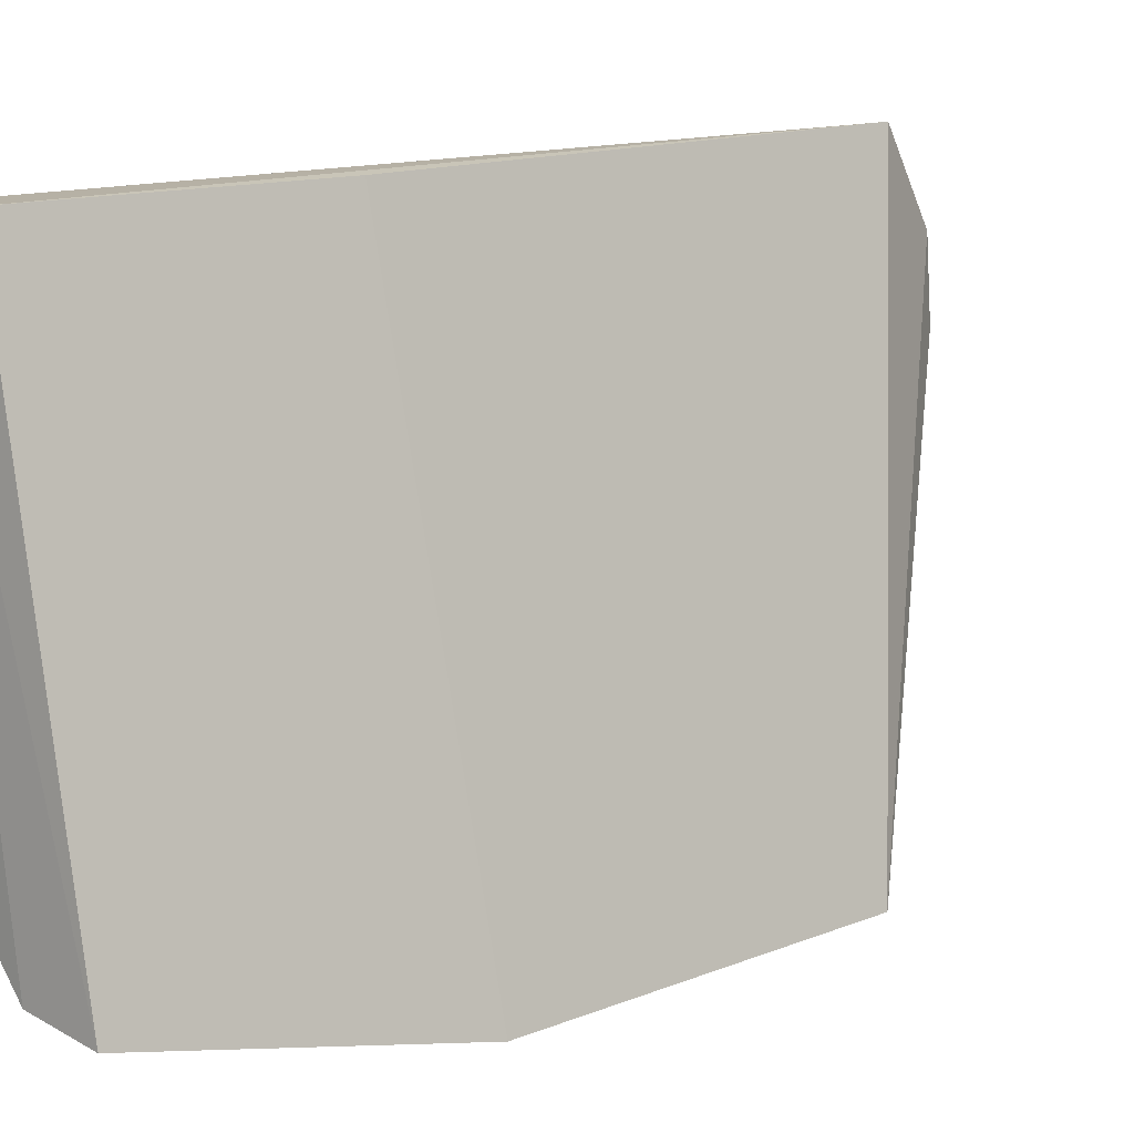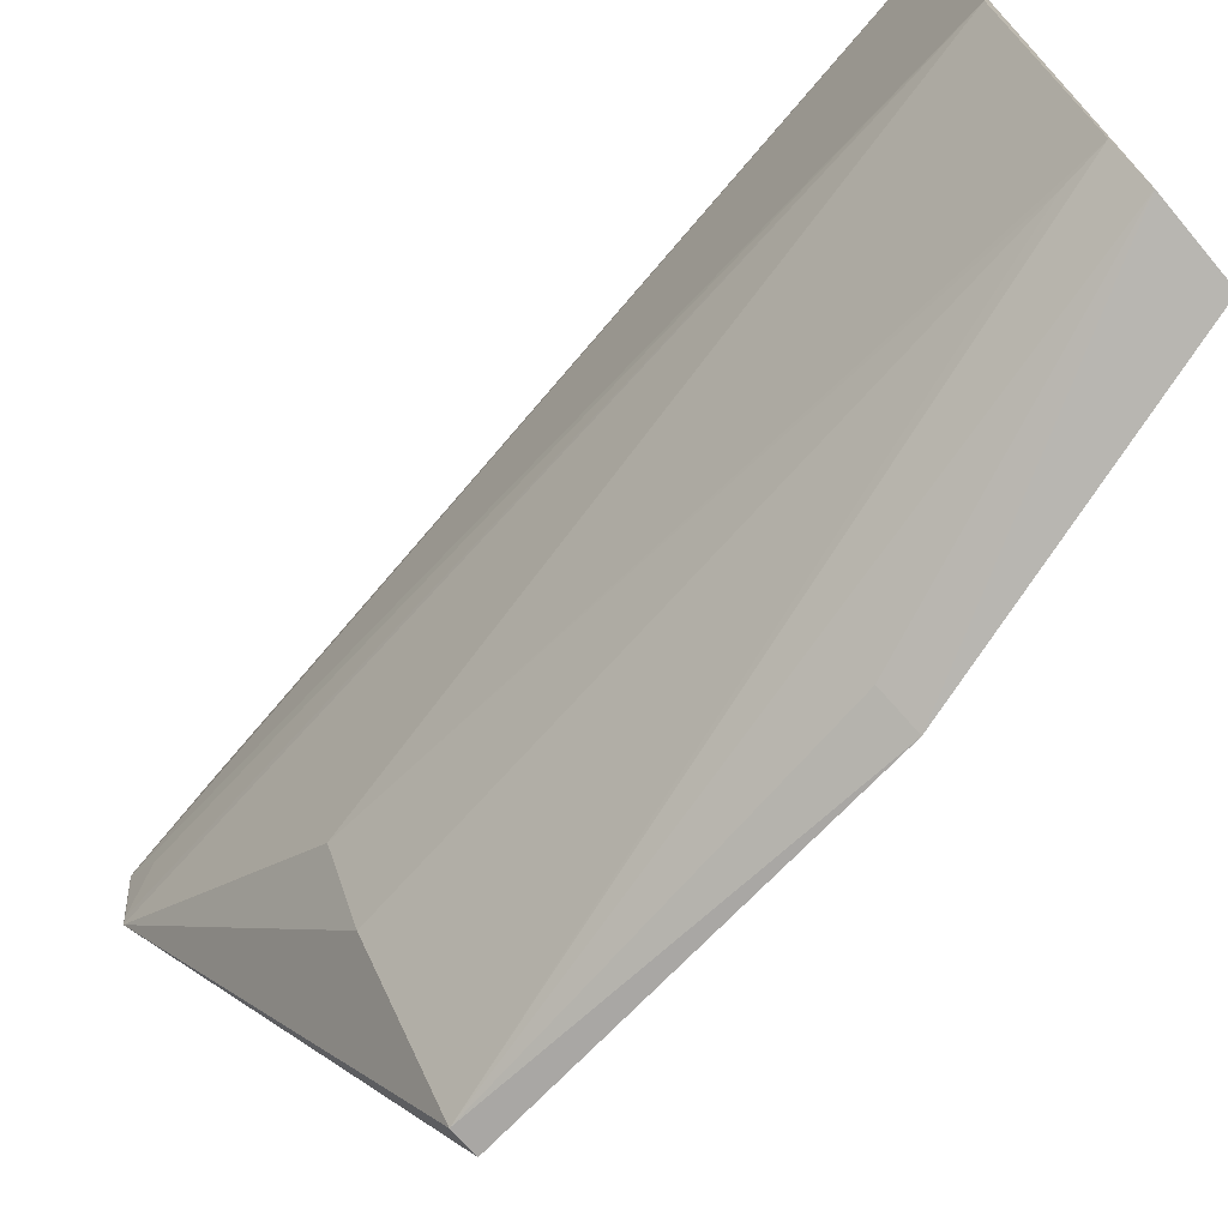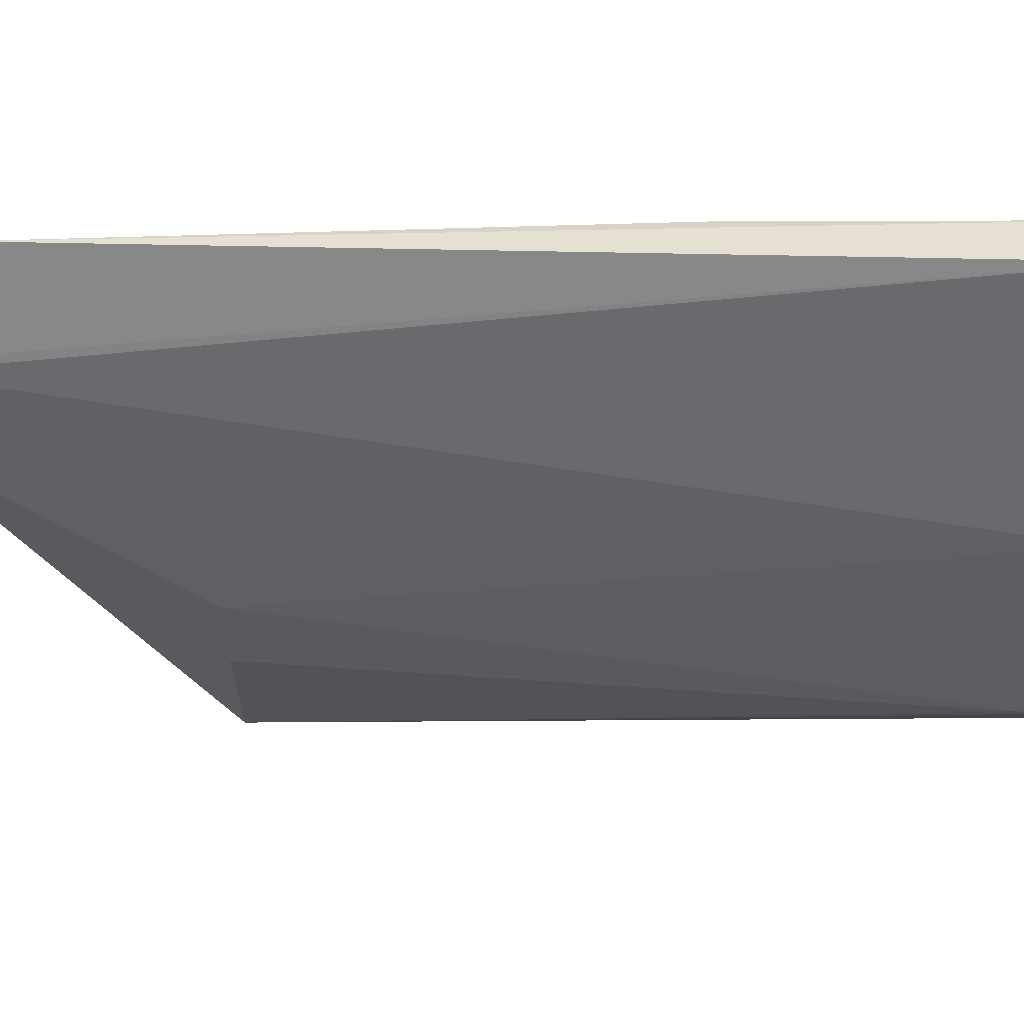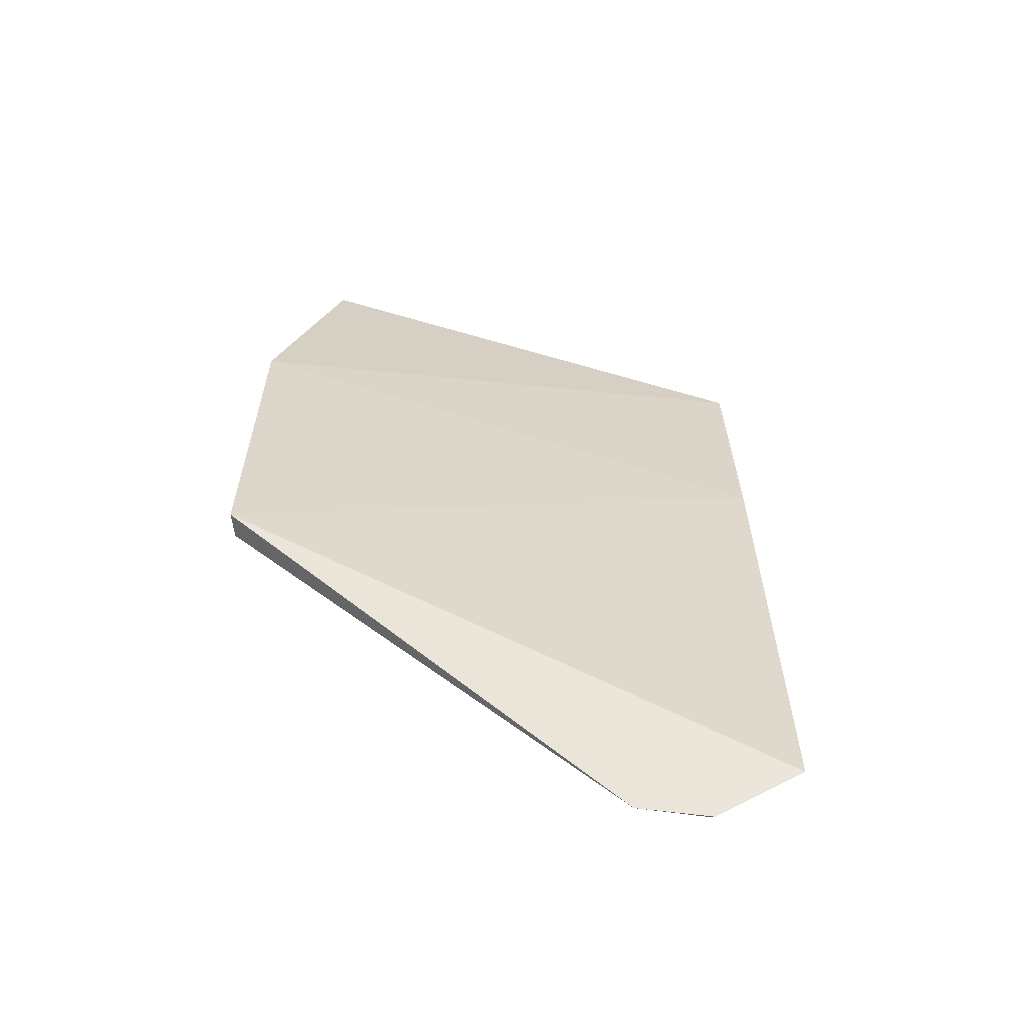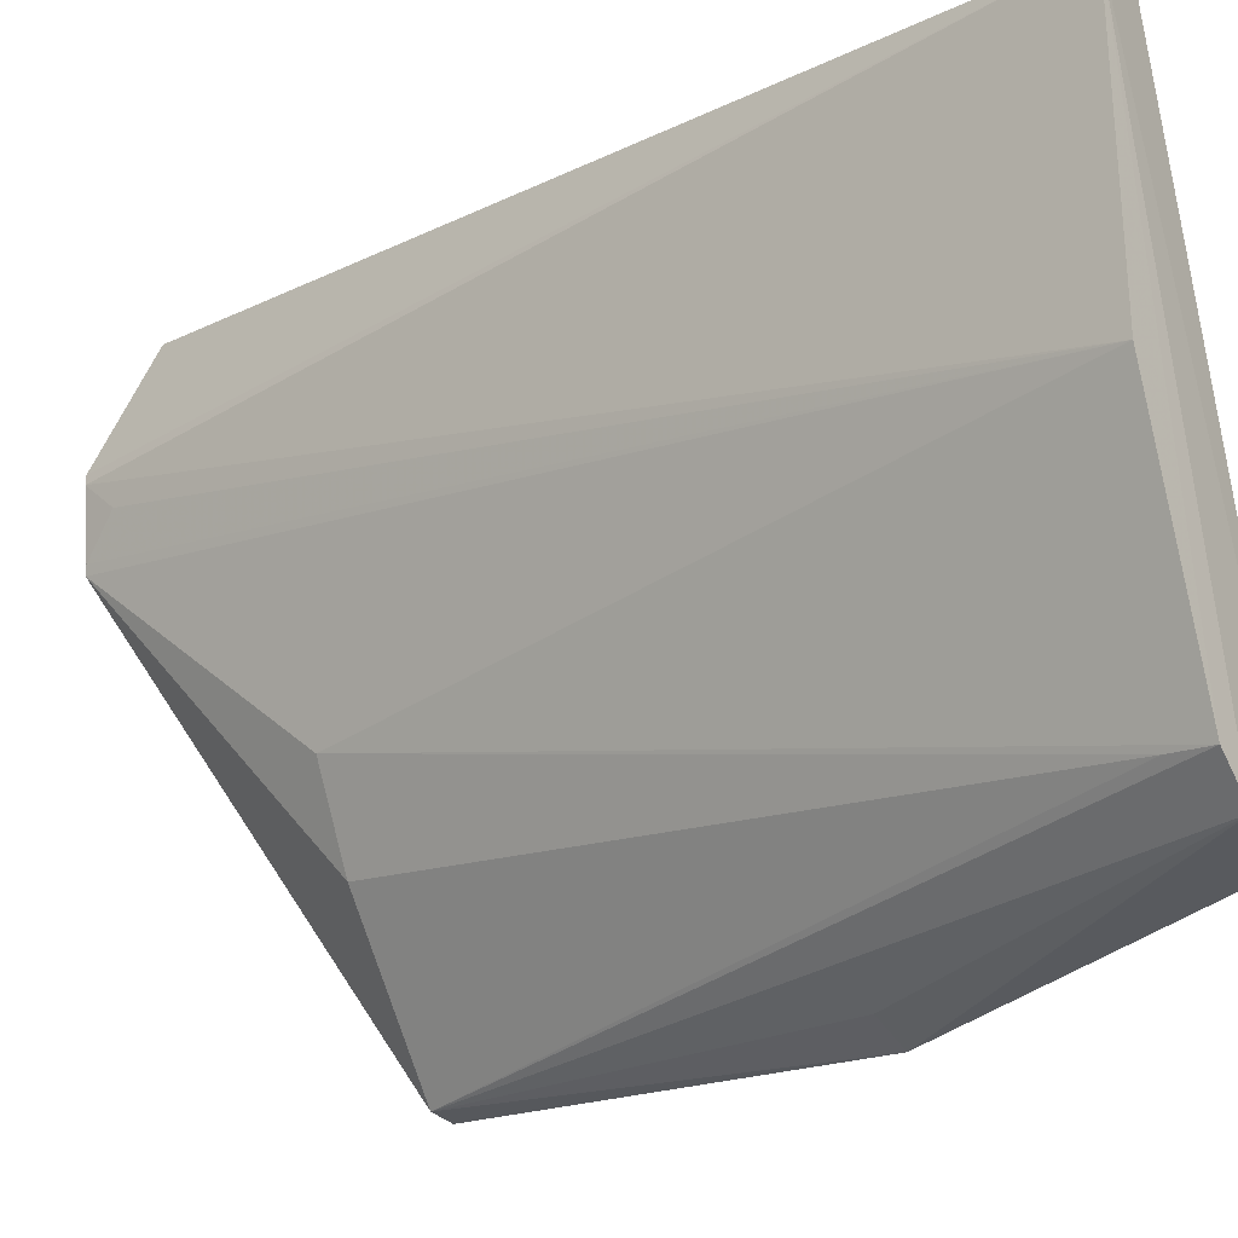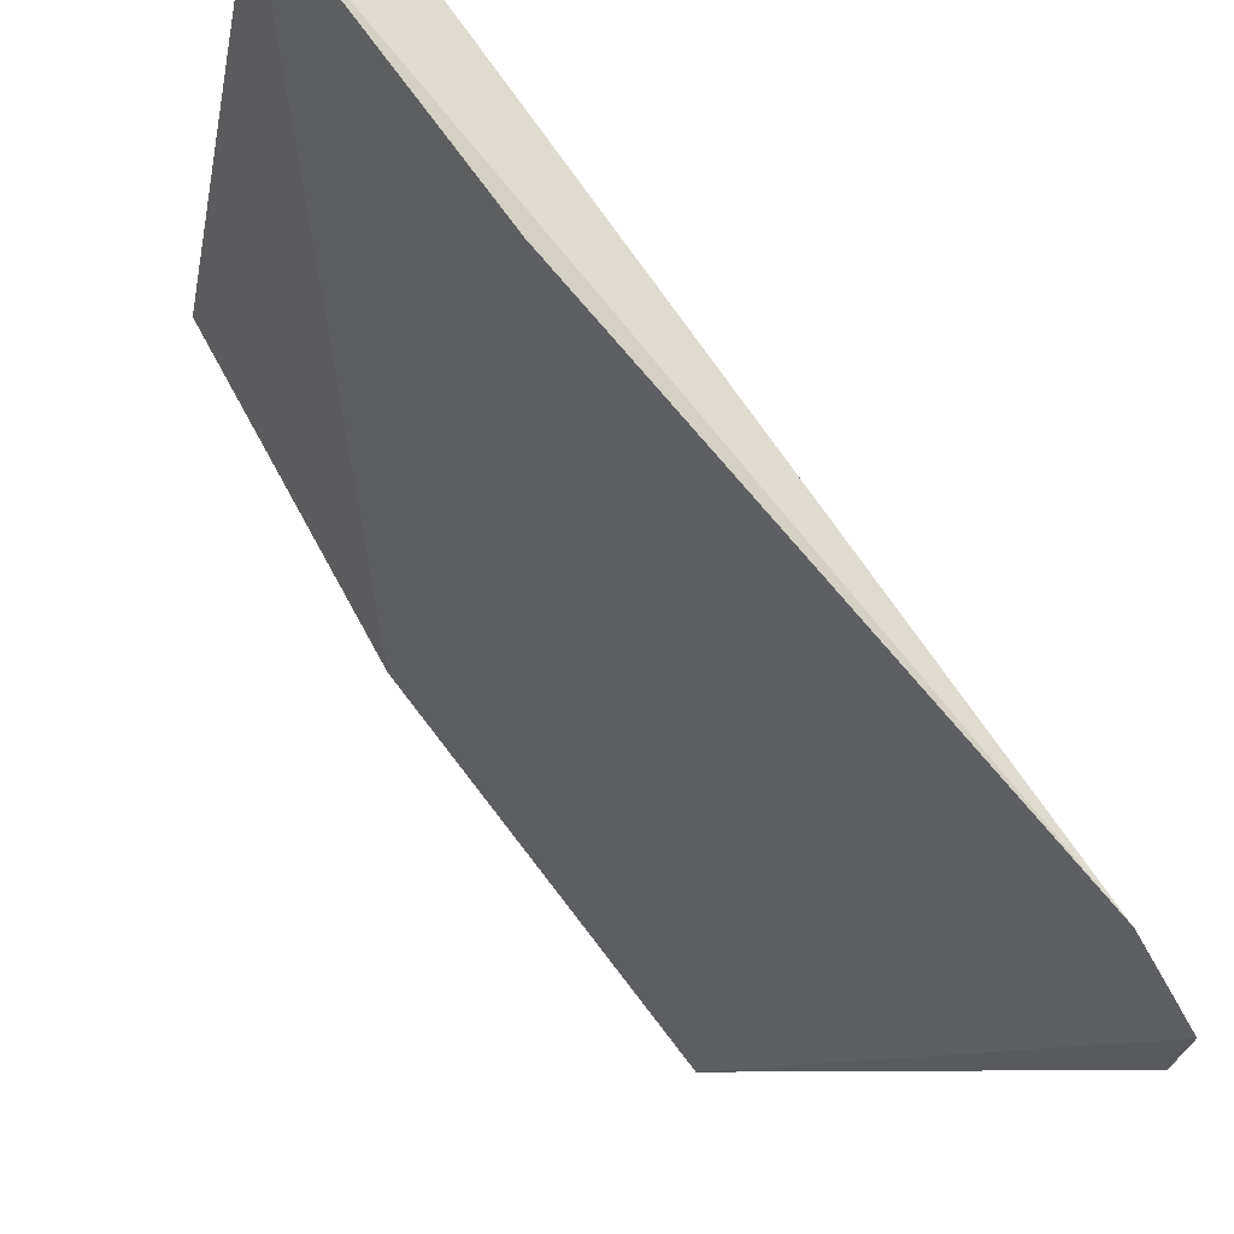
<metadata>
{"format":"obj","ext":"obj","renderer":"f3d","projection":"perspective","resolution":1024,"background":"white","views":[{"elev":13.5,"azim":48.6,"up":"+Y"},{"elev":-69.4,"azim":-43.3,"up":"+Y"},{"elev":36.4,"azim":-92.1,"up":"+Y"},{"elev":-61.3,"azim":86.4,"up":"+Z"},{"elev":-20.1,"azim":-51.2,"up":"+Y"},{"elev":71.7,"azim":142.6,"up":"+Y"}]}
</metadata>
<code>
v -0.06037 0.02479 0.07936
v -0.05382 -0.004492 0.07986
v -0.05141 -0.007874 0.0414
v -0.06137 0.01974 0.02888
v -0.06339 0.01032 0.08012
v -0.0607 0.02501 0.03247
v -0.0515 -0.007994 0.06289
v -0.06348 0.02468 0.07981
v -0.05981 0.00529 0.04144
v -0.05982 0.02477 0.06278
v -0.05983 -0.002198 0.08034
v -0.06144 0.01926 0.02894
v -0.0528 -0.007605 0.04144
v -0.05805 -0.003984 0.08033
v -0.06105 0.01528 0.02886
v -0.05786 0.0005648 0.04146
v -0.05354 -0.006994 0.0629
v -0.06145 0.01776 0.03077
v -0.05973 -0.002089 0.07825
v -0.06112 0.01577 0.02895
f 6 3 4
f 7 1 2
f 8 2 1
f 8 1 6
f 8 6 4
f 10 6 1
f 10 3 6
f 10 7 3
f 10 1 7
f 11 5 9
f 11 8 5
f 12 8 4
f 12 5 8
f 13 3 7
f 14 7 2
f 14 2 8
f 14 8 11
f 14 11 13
f 15 9 5
f 15 3 13
f 15 12 4
f 15 4 3
f 16 15 13
f 16 9 15
f 17 14 13
f 17 13 7
f 17 7 14
f 18 5 12
f 19 16 13
f 19 13 11
f 19 11 9
f 19 9 16
f 20 15 5
f 20 5 18
f 20 18 12
f 20 12 15

</code>
